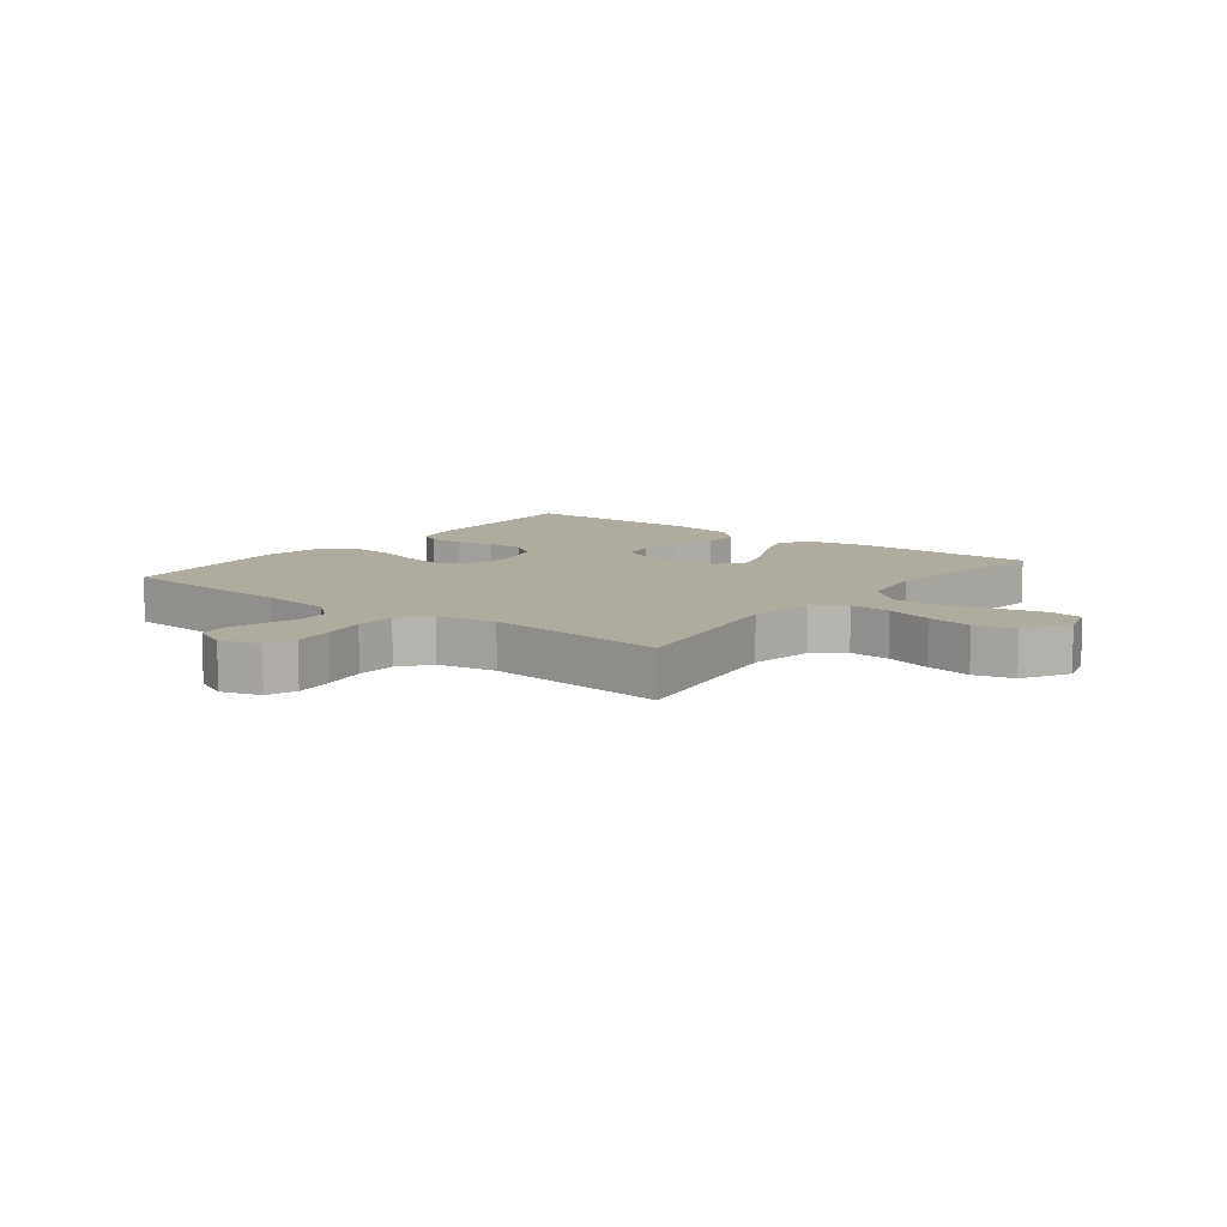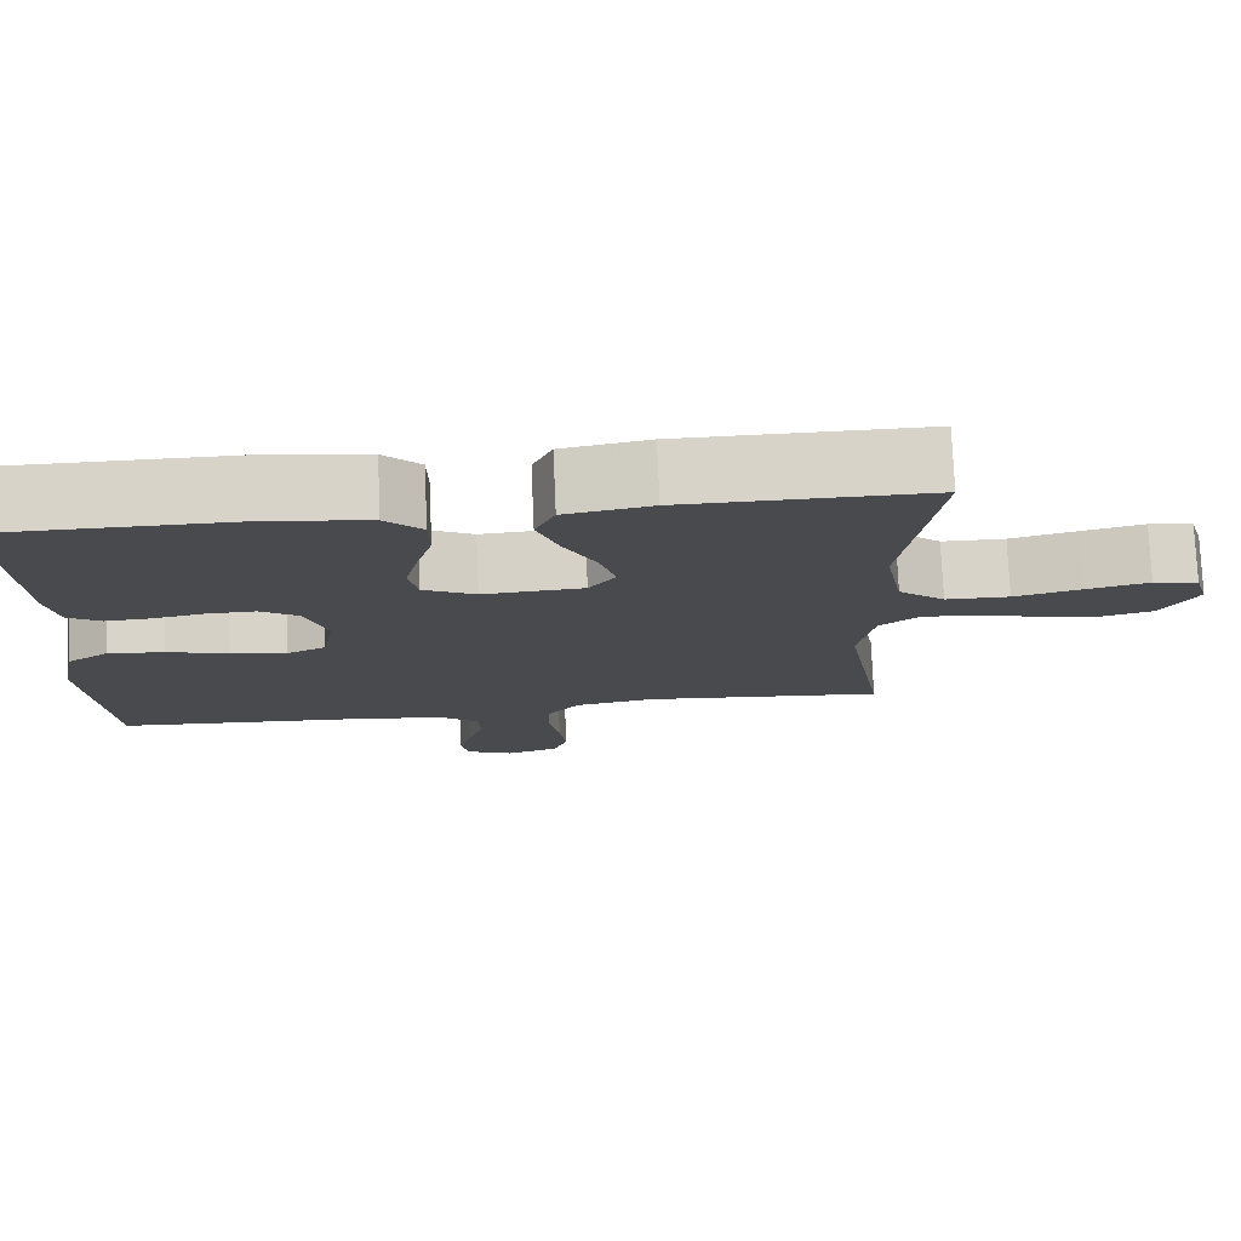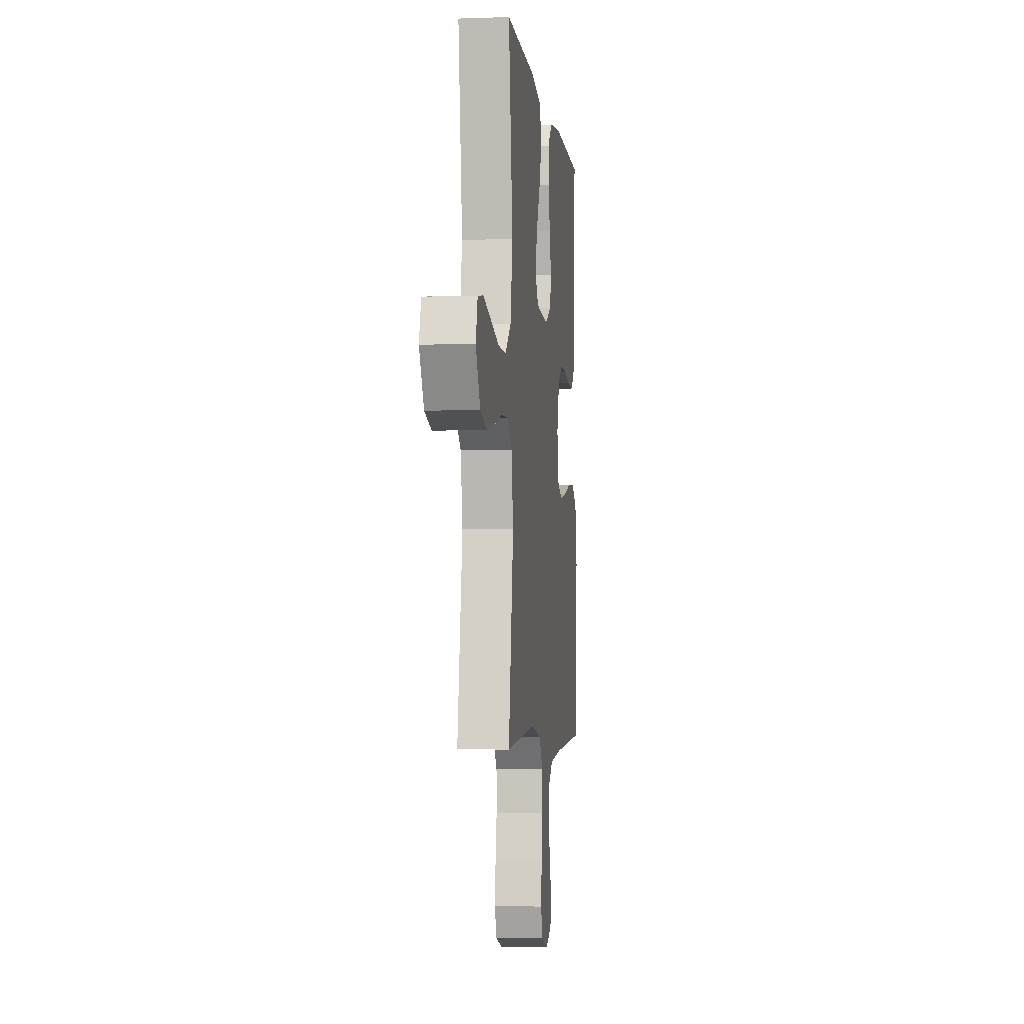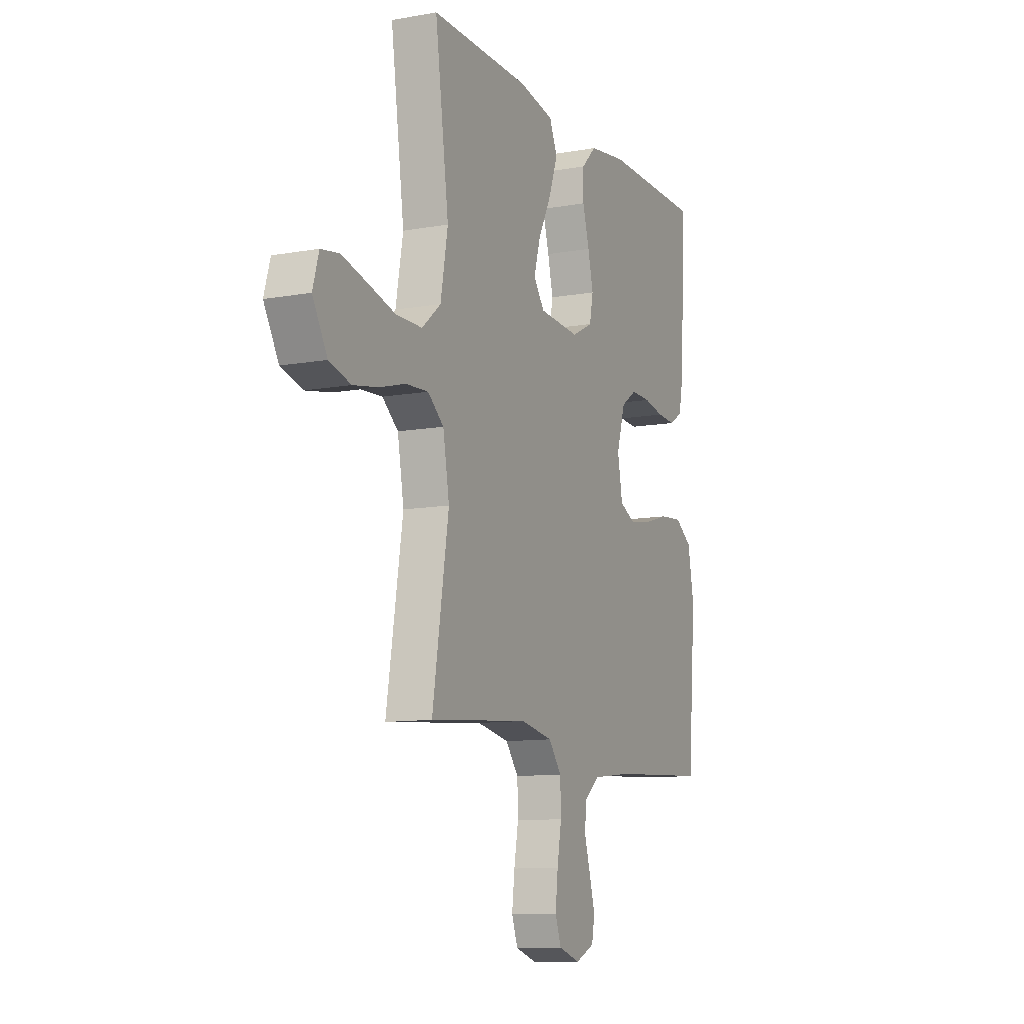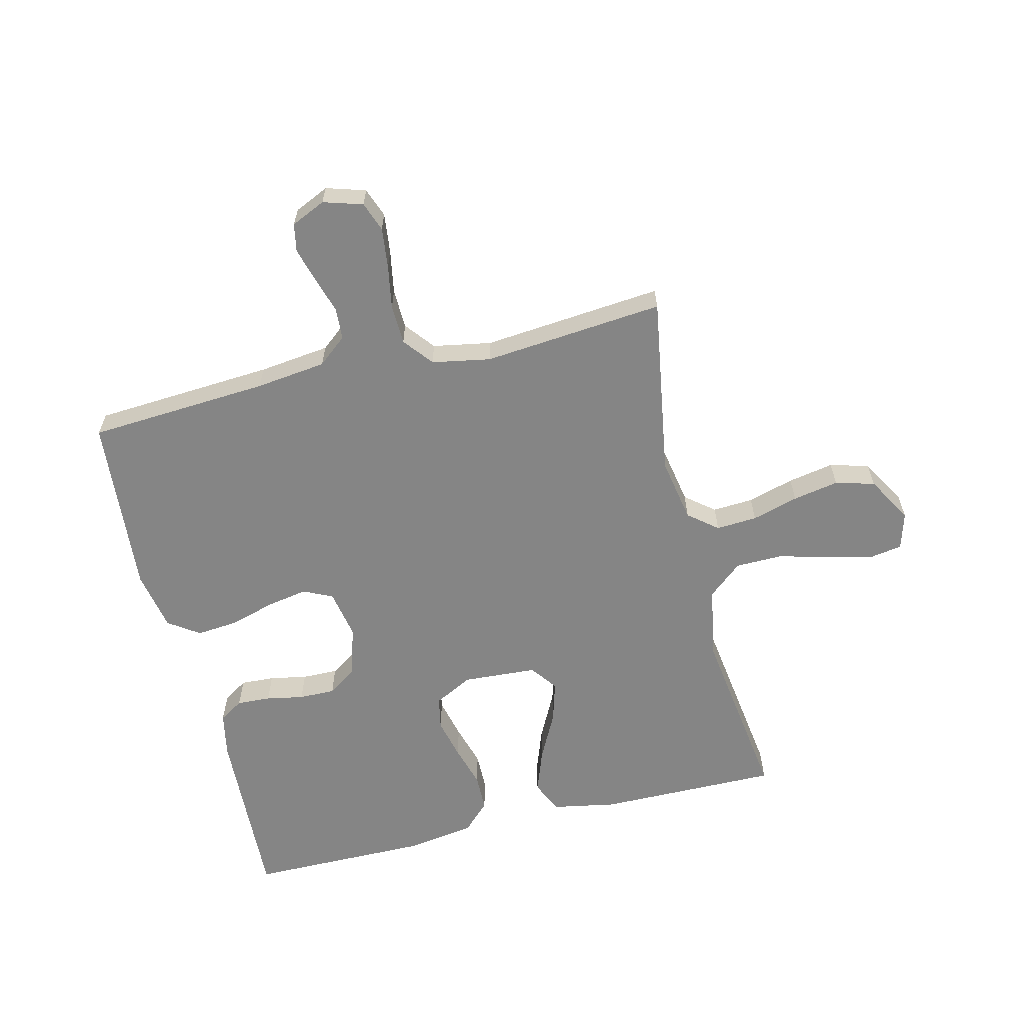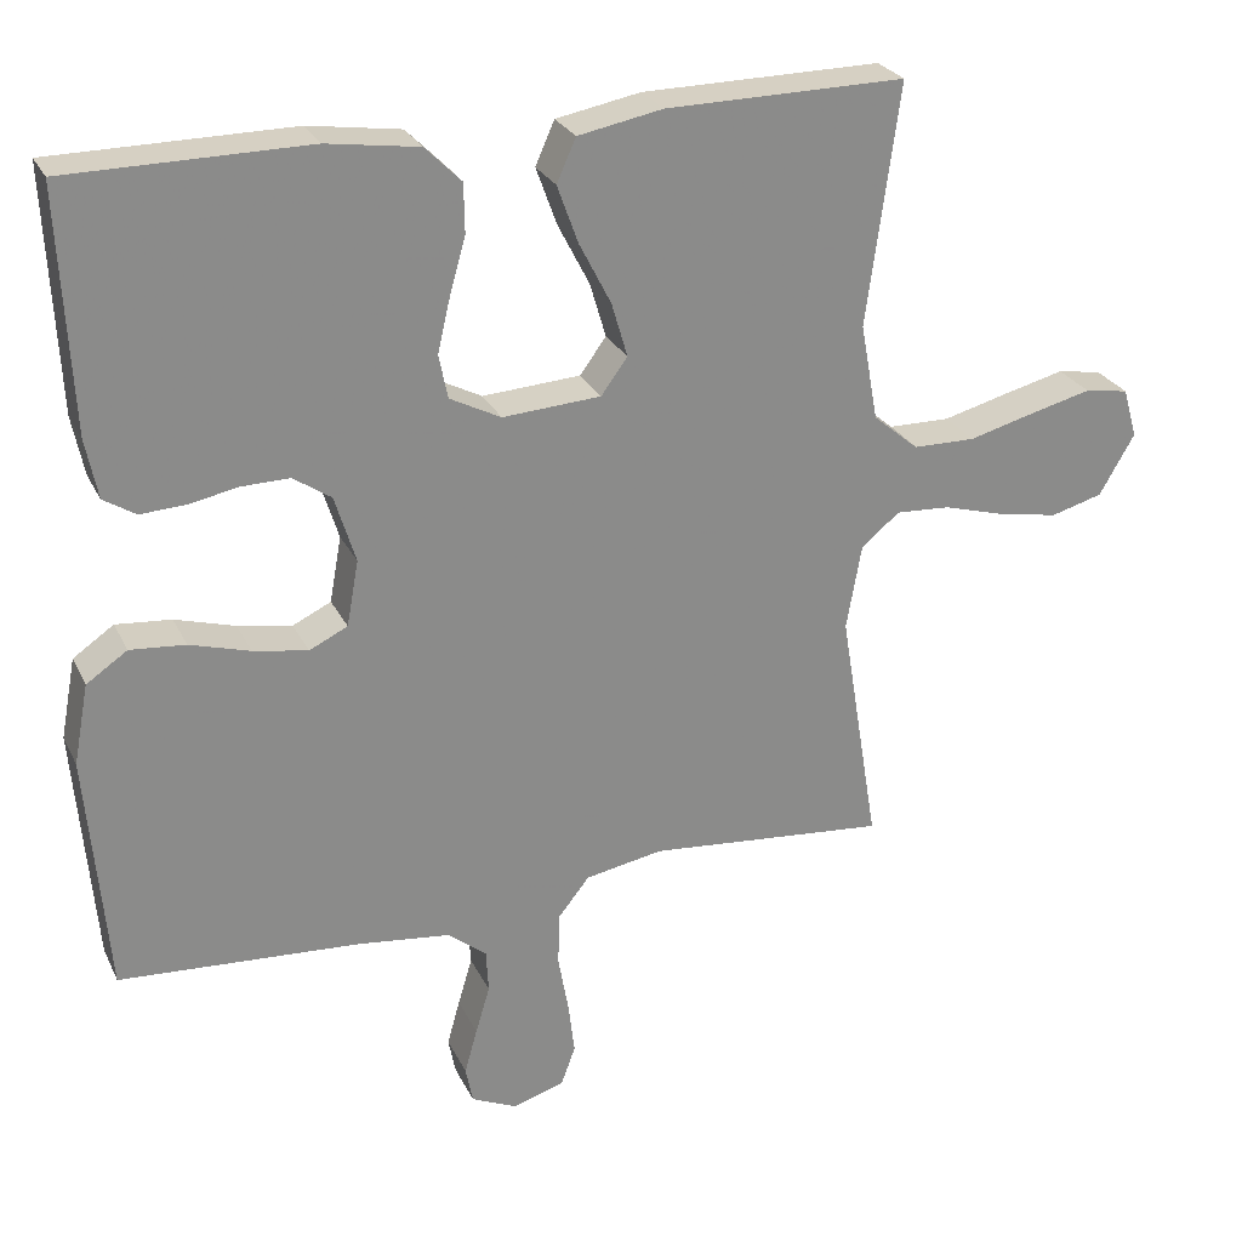
<metadata>
{"format":"obj","ext":"obj","renderer":"f3d","projection":"perspective","resolution":1024,"background":"white","views":[{"elev":9.6,"azim":-142.3,"up":"+Y"},{"elev":76.8,"azim":177.5,"up":"+Z"},{"elev":-4.1,"azim":-83.4,"up":"+Z"},{"elev":-10.8,"azim":-65.8,"up":"+Z"},{"elev":-61.8,"azim":-166.2,"up":"+Y"},{"elev":26.4,"azim":158.6,"up":"+Z"}]}
</metadata>
<code>
v -0.5 0.07 0.5
v -0.2 0.07 0.497
v -0.094 0.07 0.477
v -0.07 0.07 0.423
v -0.096 0.07 0.351
v -0.136 0.07 0.273
v -0.156 0.07 0.205
v -0.123 0.07 0.16
v 0 0.07 0.152
v 0.064 0.07 0.185
v 0.075 0.07 0.24
v 0.059 0.07 0.308
v 0.039 0.07 0.378
v 0.04 0.07 0.44
v 0.085 0.07 0.485
v 0.2 0.07 0.502
v 0.5 0.07 0.5
v 0.486 0.07 0.2
v 0.471 0.07 0.125
v 0.431 0.07 0.1
v 0.375 0.07 0.103
v 0.313 0.07 0.115
v 0.253 0.07 0.116
v 0.206 0.07 0.084
v 0.18 0.07 0
v 0.195 0.07 -0.082
v 0.243 0.07 -0.105
v 0.311 0.07 -0.093
v 0.386 0.07 -0.071
v 0.455 0.07 -0.065
v 0.506 0.07 -0.1
v 0.525 0.07 -0.2
v 0.5 0.07 -0.5
v 0.2 0.07 -0.519
v 0.083 0.07 -0.533
v 0.035 0.07 -0.572
v 0.032 0.07 -0.625
v 0.05 0.07 -0.685
v 0.066 0.07 -0.742
v 0.057 0.07 -0.788
v 0 0.07 -0.814
v -0.065 0.07 -0.794
v -0.083 0.07 -0.745
v -0.075 0.07 -0.678
v -0.062 0.07 -0.606
v -0.064 0.07 -0.54
v -0.103 0.07 -0.491
v -0.2 0.07 -0.473
v -0.5 0.07 -0.5
v -0.451 0.07 -0.2
v -0.47 0.07 -0.093
v -0.518 0.07 -0.054
v -0.586 0.07 -0.058
v -0.663 0.07 -0.08
v -0.739 0.07 -0.094
v -0.804 0.07 -0.076
v -0.848 0.07 0
v -0.83 0.07 0.062
v -0.775 0.07 0.071
v -0.699 0.07 0.052
v -0.616 0.07 0.03
v -0.538 0.07 0.031
v -0.481 0.07 0.079
v -0.459 0.07 0.2
v -0.5 0 0.5
v -0.2 0 0.497
v -0.094 0 0.477
v -0.07 0 0.423
v -0.096 0 0.351
v -0.136 0 0.273
v -0.156 0 0.205
v -0.123 0 0.16
v 0 0 0.152
v 0.064 0 0.185
v 0.075 0 0.24
v 0.059 0 0.308
v 0.039 0 0.378
v 0.04 0 0.44
v 0.085 0 0.485
v 0.2 0 0.502
v 0.5 0 0.5
v 0.486 0 0.2
v 0.471 0 0.125
v 0.431 0 0.1
v 0.375 0 0.103
v 0.313 0 0.115
v 0.253 0 0.116
v 0.206 0 0.084
v 0.18 0 0
v 0.195 0 -0.082
v 0.243 0 -0.105
v 0.311 0 -0.093
v 0.386 0 -0.071
v 0.455 0 -0.065
v 0.506 0 -0.1
v 0.525 0 -0.2
v 0.5 0 -0.5
v 0.2 0 -0.519
v 0.083 0 -0.533
v 0.035 0 -0.572
v 0.032 0 -0.625
v 0.05 0 -0.685
v 0.066 0 -0.742
v 0.057 0 -0.788
v 0 0 -0.814
v -0.065 0 -0.794
v -0.083 0 -0.745
v -0.075 0 -0.678
v -0.062 0 -0.606
v -0.064 0 -0.54
v -0.103 0 -0.491
v -0.2 0 -0.473
v -0.5 0 -0.5
v -0.451 0 -0.2
v -0.47 0 -0.093
v -0.518 0 -0.054
v -0.586 0 -0.058
v -0.663 0 -0.08
v -0.739 0 -0.094
v -0.804 0 -0.076
v -0.848 0 0
v -0.83 0 0.062
v -0.775 0 0.071
v -0.699 0 0.052
v -0.616 0 0.03
v -0.538 0 0.031
v -0.481 0 0.079
v -0.459 0 0.2
f 59 60 61
f 58 59 61
f 57 58 61
f 56 57 61
f 55 56 61
f 54 55 61
f 53 54 61
f 52 53 61 62
f 51 52 62 63
f 48 49 50
f 51 63 64
f 50 51 64
f 48 50 64
f 47 48 64
f 43 44 45
f 42 43 45
f 41 42 45
f 40 41 45
f 39 40 45
f 38 39 45
f 37 38 45
f 36 37 45 46
f 47 64 1
f 46 47 1
f 36 46 1
f 35 36 1
f 32 33 34
f 31 32 34
f 30 31 34
f 29 30 34
f 28 29 34
f 20 21 22
f 19 20 22
f 18 19 22
f 17 18 22
f 16 17 22
f 15 16 22
f 14 15 22
f 13 14 22
f 12 13 22
f 11 12 22 23
f 10 11 23 24
f 4 5 6
f 3 4 6
f 2 3 6
f 1 2 6
f 1 6 7
f 35 1 7 8
f 27 28 34 35
f 26 27 35
f 35 8 9
f 26 35 9
f 25 26 9
f 9 10 24 25
f 125 124 123
f 125 123 122
f 125 122 121
f 125 121 120
f 125 120 119
f 125 119 118
f 125 118 117
f 126 125 117 116
f 127 126 116 115
f 114 113 112
f 128 127 115
f 128 115 114
f 128 114 112
f 128 112 111
f 109 108 107
f 109 107 106
f 109 106 105
f 109 105 104
f 109 104 103
f 109 103 102
f 109 102 101
f 110 109 101 100
f 65 128 111
f 65 111 110
f 65 110 100
f 65 100 99
f 98 97 96
f 98 96 95
f 98 95 94
f 98 94 93
f 98 93 92
f 86 85 84
f 86 84 83
f 86 83 82
f 86 82 81
f 86 81 80
f 86 80 79
f 86 79 78
f 86 78 77
f 86 77 76
f 87 86 76 75
f 88 87 75 74
f 70 69 68
f 70 68 67
f 70 67 66
f 70 66 65
f 71 70 65
f 72 71 65 99
f 99 98 92 91
f 99 91 90
f 73 72 99
f 73 99 90
f 73 90 89
f 89 88 74 73
f 1 65 66 2
f 2 66 67 3
f 3 67 68 4
f 4 68 69 5
f 5 69 70 6
f 6 70 71 7
f 7 71 72 8
f 8 72 73 9
f 9 73 74 10
f 10 74 75 11
f 11 75 76 12
f 12 76 77 13
f 13 77 78 14
f 14 78 79 15
f 15 79 80 16
f 16 80 81 17
f 17 81 82 18
f 18 82 83 19
f 19 83 84 20
f 20 84 85 21
f 21 85 86 22
f 22 86 87 23
f 23 87 88 24
f 24 88 89 25
f 25 89 90 26
f 26 90 91 27
f 27 91 92 28
f 28 92 93 29
f 29 93 94 30
f 30 94 95 31
f 31 95 96 32
f 32 96 97 33
f 33 97 98 34
f 34 98 99 35
f 35 99 100 36
f 36 100 101 37
f 37 101 102 38
f 38 102 103 39
f 39 103 104 40
f 40 104 105 41
f 41 105 106 42
f 42 106 107 43
f 43 107 108 44
f 44 108 109 45
f 45 109 110 46
f 46 110 111 47
f 47 111 112 48
f 48 112 113 49
f 49 113 114 50
f 50 114 115 51
f 51 115 116 52
f 52 116 117 53
f 53 117 118 54
f 54 118 119 55
f 55 119 120 56
f 56 120 121 57
f 57 121 122 58
f 58 122 123 59
f 59 123 124 60
f 60 124 125 61
f 61 125 126 62
f 62 126 127 63
f 63 127 128 64
f 64 128 65 1

</code>
